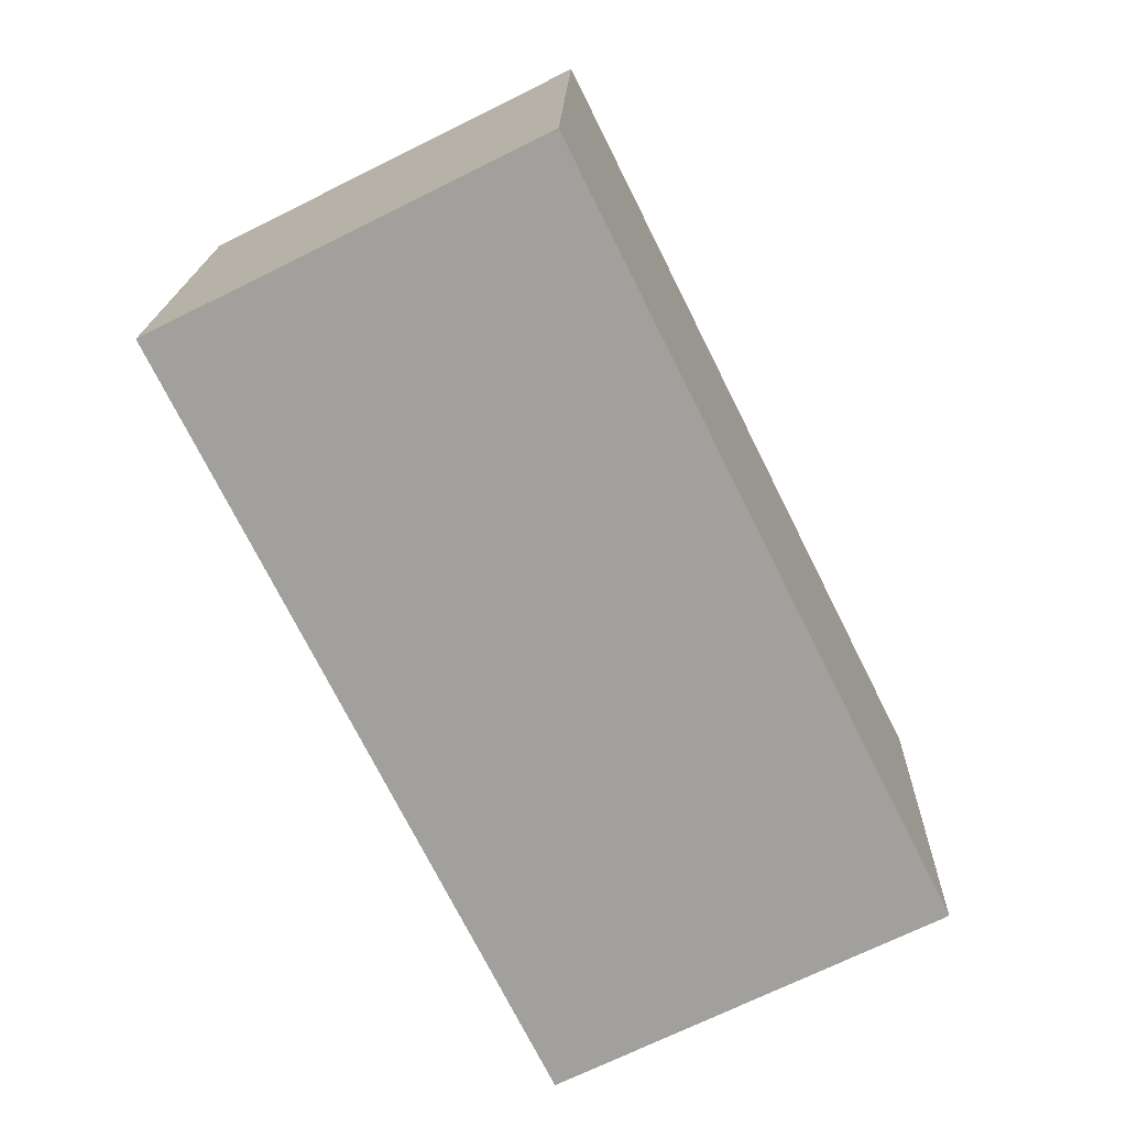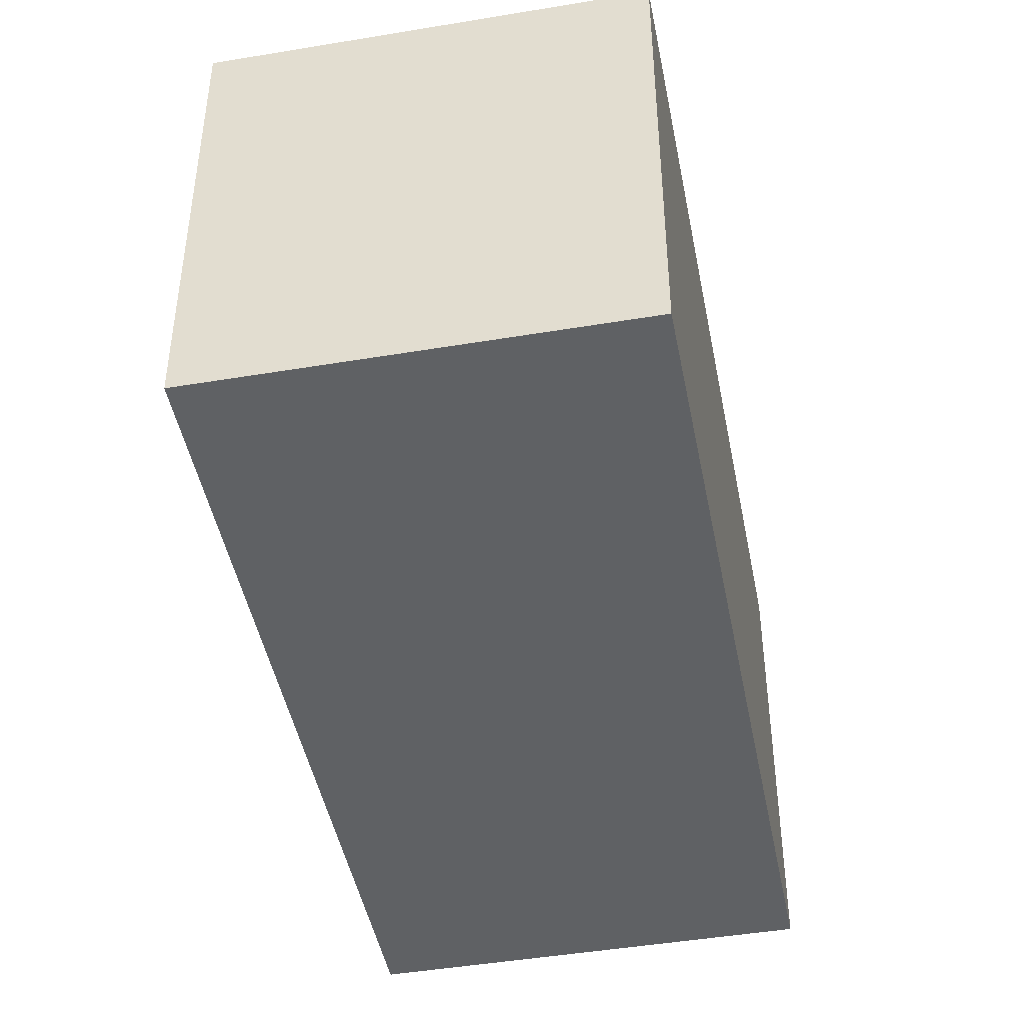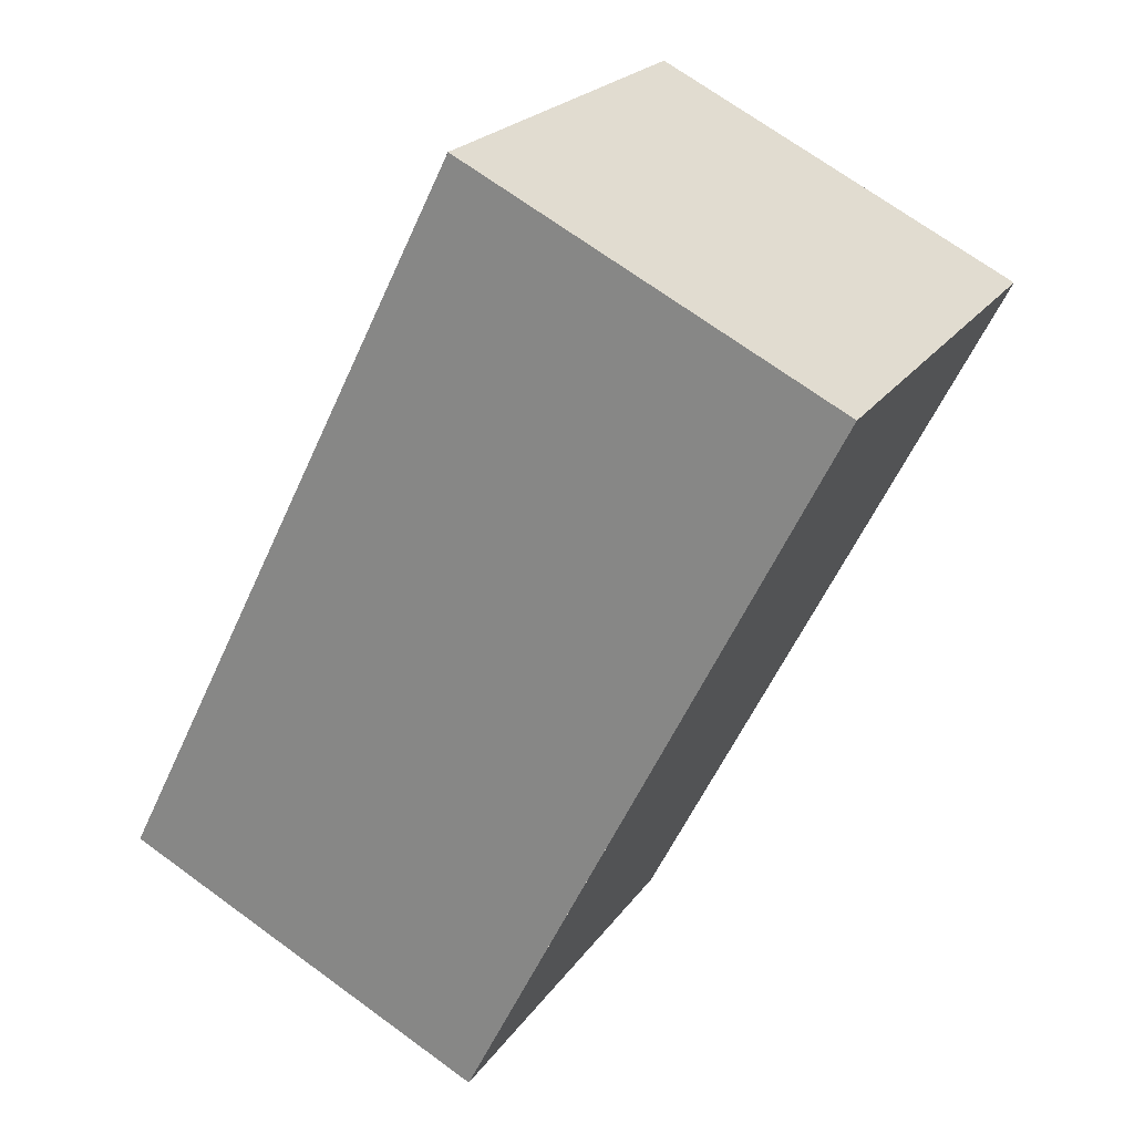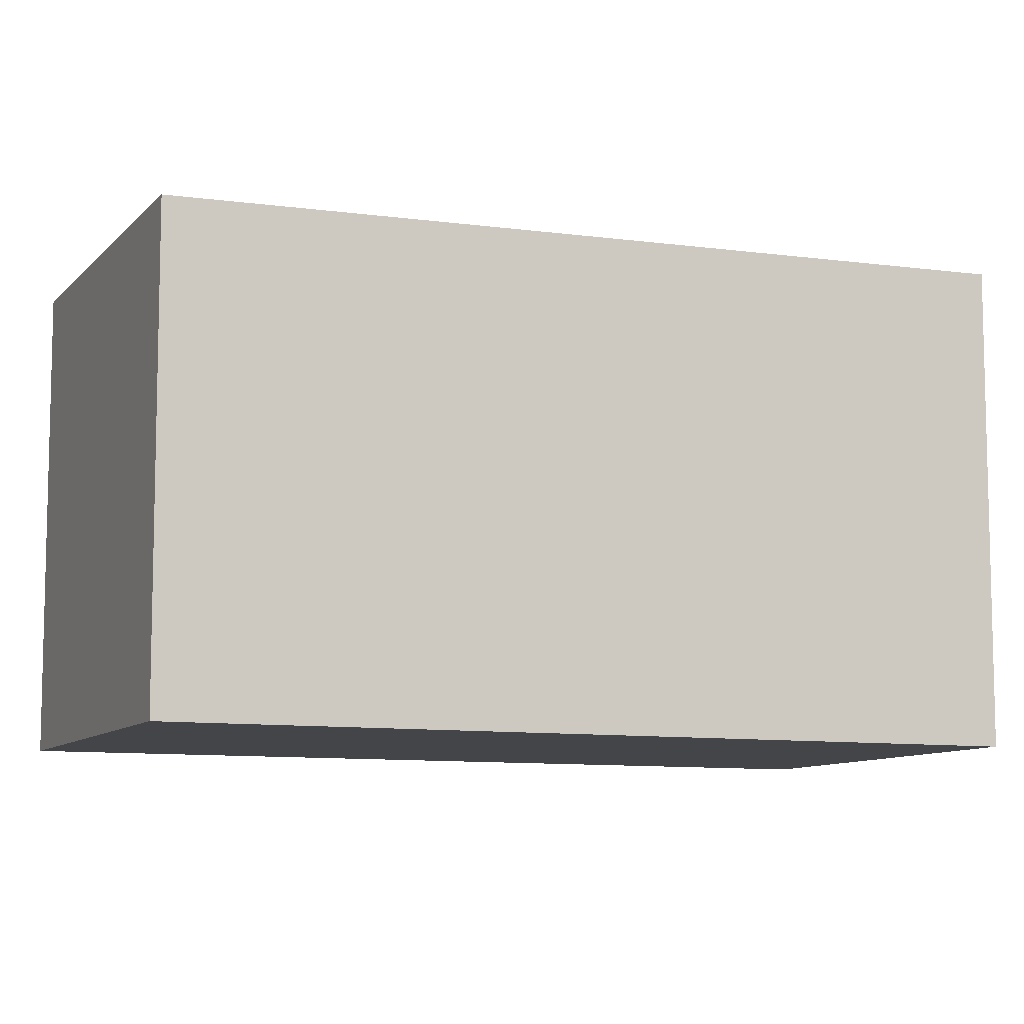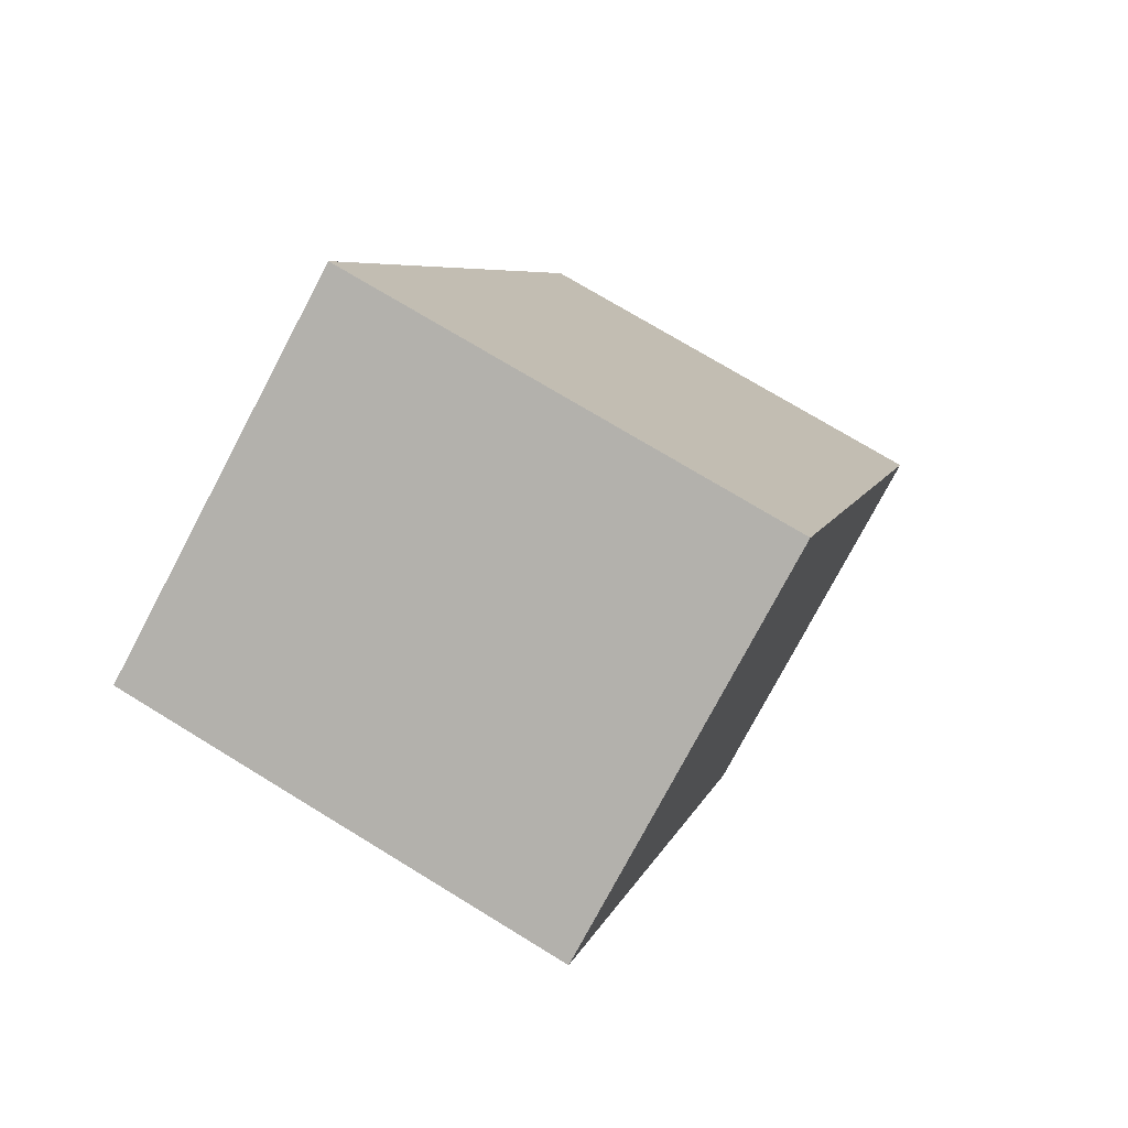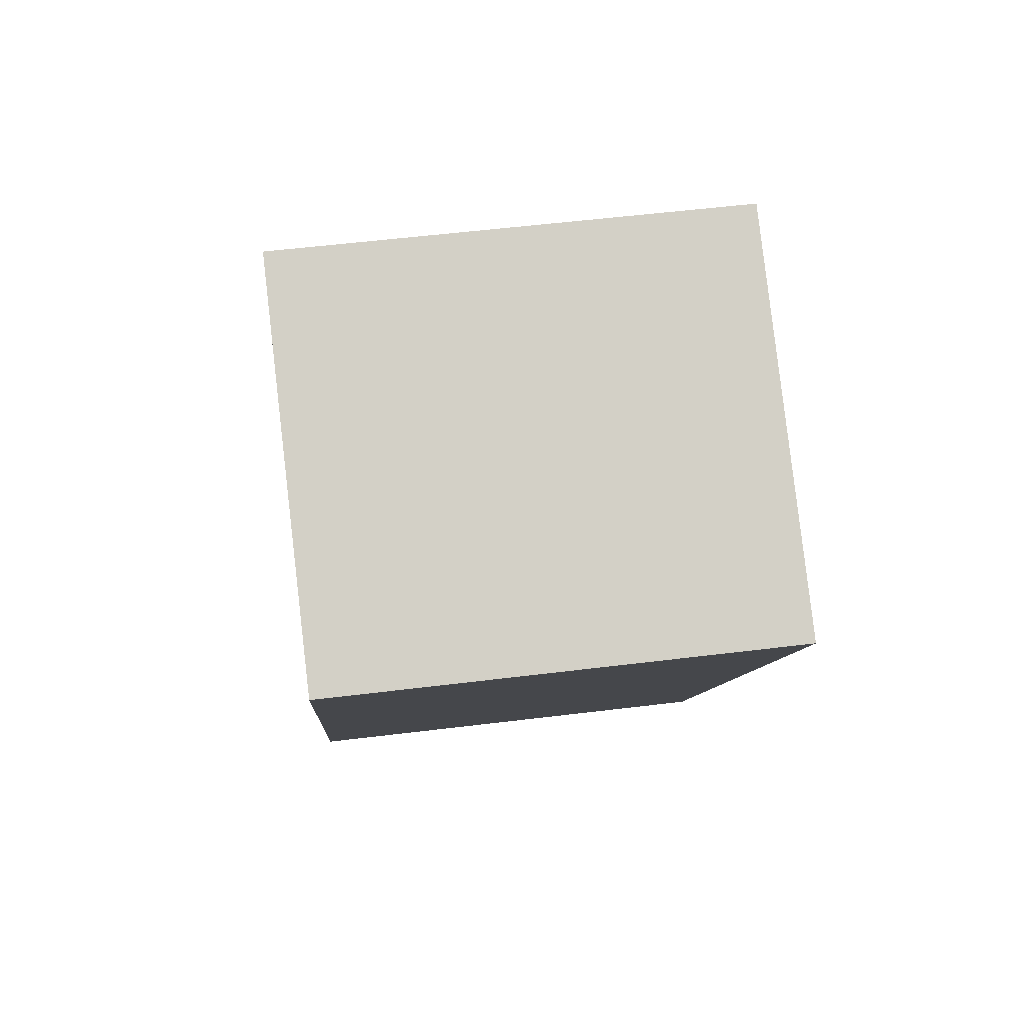
<metadata>
{"format":"obj","ext":"obj","renderer":"f3d","projection":"perspective","resolution":1024,"background":"white","views":[{"elev":17.5,"azim":1.5,"up":"+Y"},{"elev":-45.7,"azim":-142.6,"up":"+Z"},{"elev":22.0,"azim":-154.7,"up":"+Y"},{"elev":-9.1,"azim":93.6,"up":"+Z"},{"elev":73.0,"azim":-58.5,"up":"+Y"},{"elev":55.3,"azim":-97.4,"up":"+Y"}]}
</metadata>
<code>
v -1653 -2510 5.773
v -1649 -2508 5.771
v -1644 -2517 5.612
v -1649 -2519 5.614
v -1653 -2510 5.773
v -1649 -2508 5.771
v -1649 -2508 5.771
v -1649 -2508 5.771
v -1644 -2517 5.612
v -1644 -2517 5.613
v -1649 -2519 5.615
v -1644 -2517 5.613
v -1649 -2508 5.771
v -1653 -2510 5.773
v -1653 -2510 0
v -1649 -2508 0
v -1649 -2508 5.771
v -1649 -2508 5.771
v -1649 -2508 0
v -1649 -2508 8.882e-16
v -1644 -2517 5.612
v -1644 -2517 5.612
v -1644 -2517 0
v -1644 -2517 0
v -1649 -2519 5.615
v -1649 -2519 5.614
v -1649 -2519 -8.882e-16
v -1649 -2519 0
v -1653 -2510 5.773
v -1653 -2510 5.773
v -1653 -2510 -8.882e-16
v -1653 -2510 0
v -1644 -2517 5.613
v -1649 -2508 5.771
v -1649 -2508 8.882e-16
v -1644 -2517 0
v -1649 -2508 5.771
v -1649 -2508 5.771
v -1649 -2508 0
v -1649 -2508 0
v -1649 -2519 5.614
v -1644 -2517 5.612
v -1644 -2517 0
v -1649 -2519 -8.882e-16
v -1653 -2510 5.773
v -1649 -2519 5.615
v -1649 -2519 0
v -1653 -2510 -8.882e-16
v -1644 -2517 5.612
v -1644 -2517 5.613
v -1644 -2517 0
v -1644 -2517 0
v -1653 -2510 0
v -1649 -2508 0
v -1644 -2517 0
v -1649 -2519 0
f 10 7 6 12
f 8 2 6 7
f 7 5 1 8
f 11 5 7 10
f 10 9 4 11
f 12 3 9 10
f 14 15 16 13
f 18 19 20 17
f 22 23 24 21
f 26 27 28 25
f 30 31 32 29
f 34 35 36 33
f 38 39 40 37
f 42 43 44 41
f 46 47 48 45
f 50 51 52 49
f 54 55 56 53

</code>
